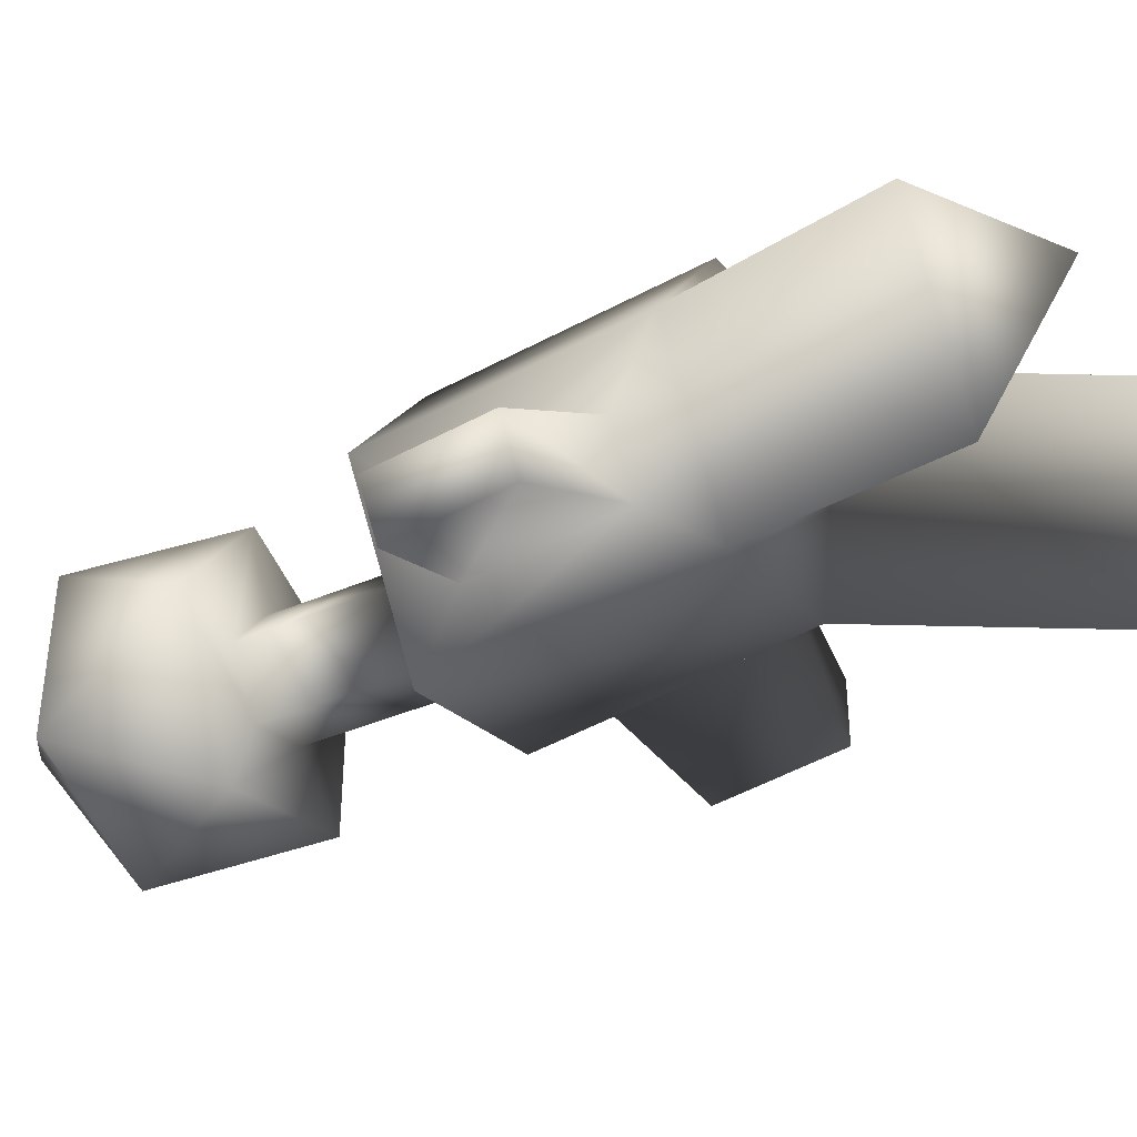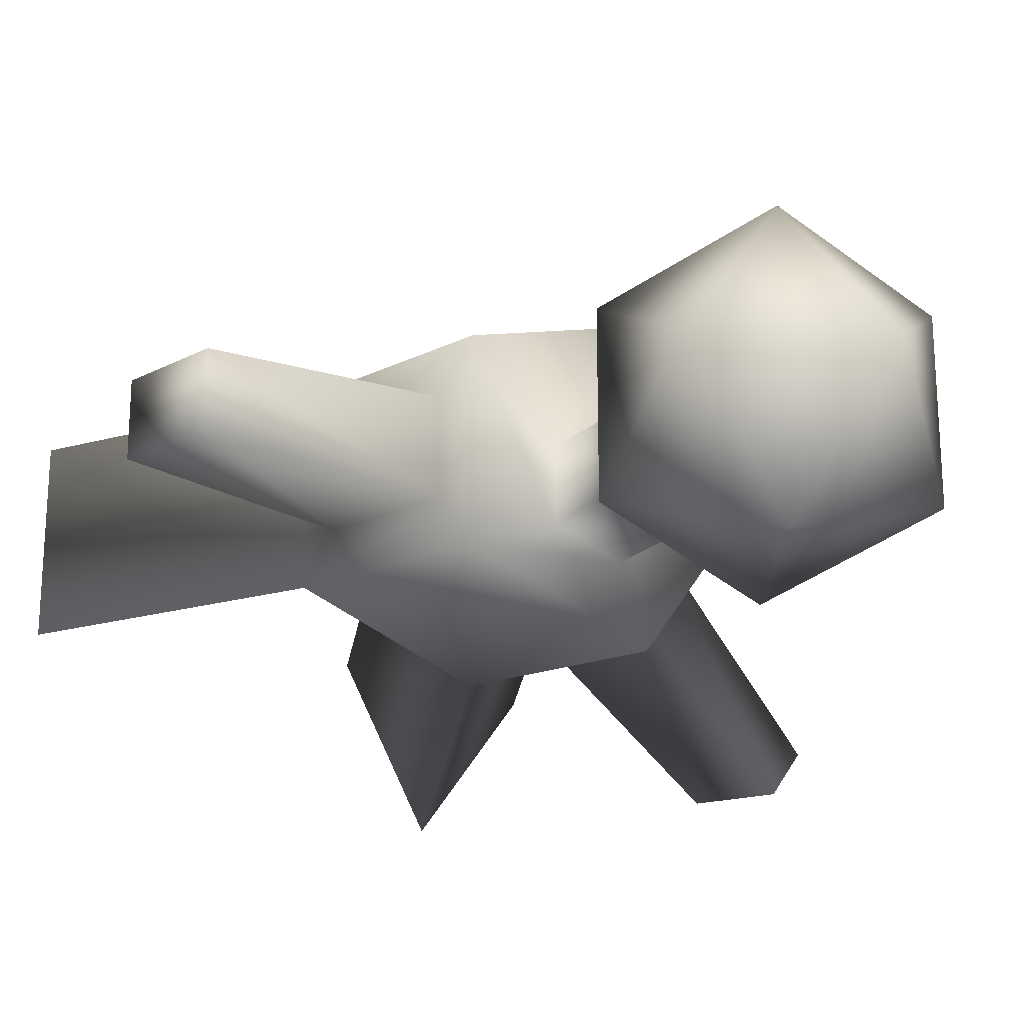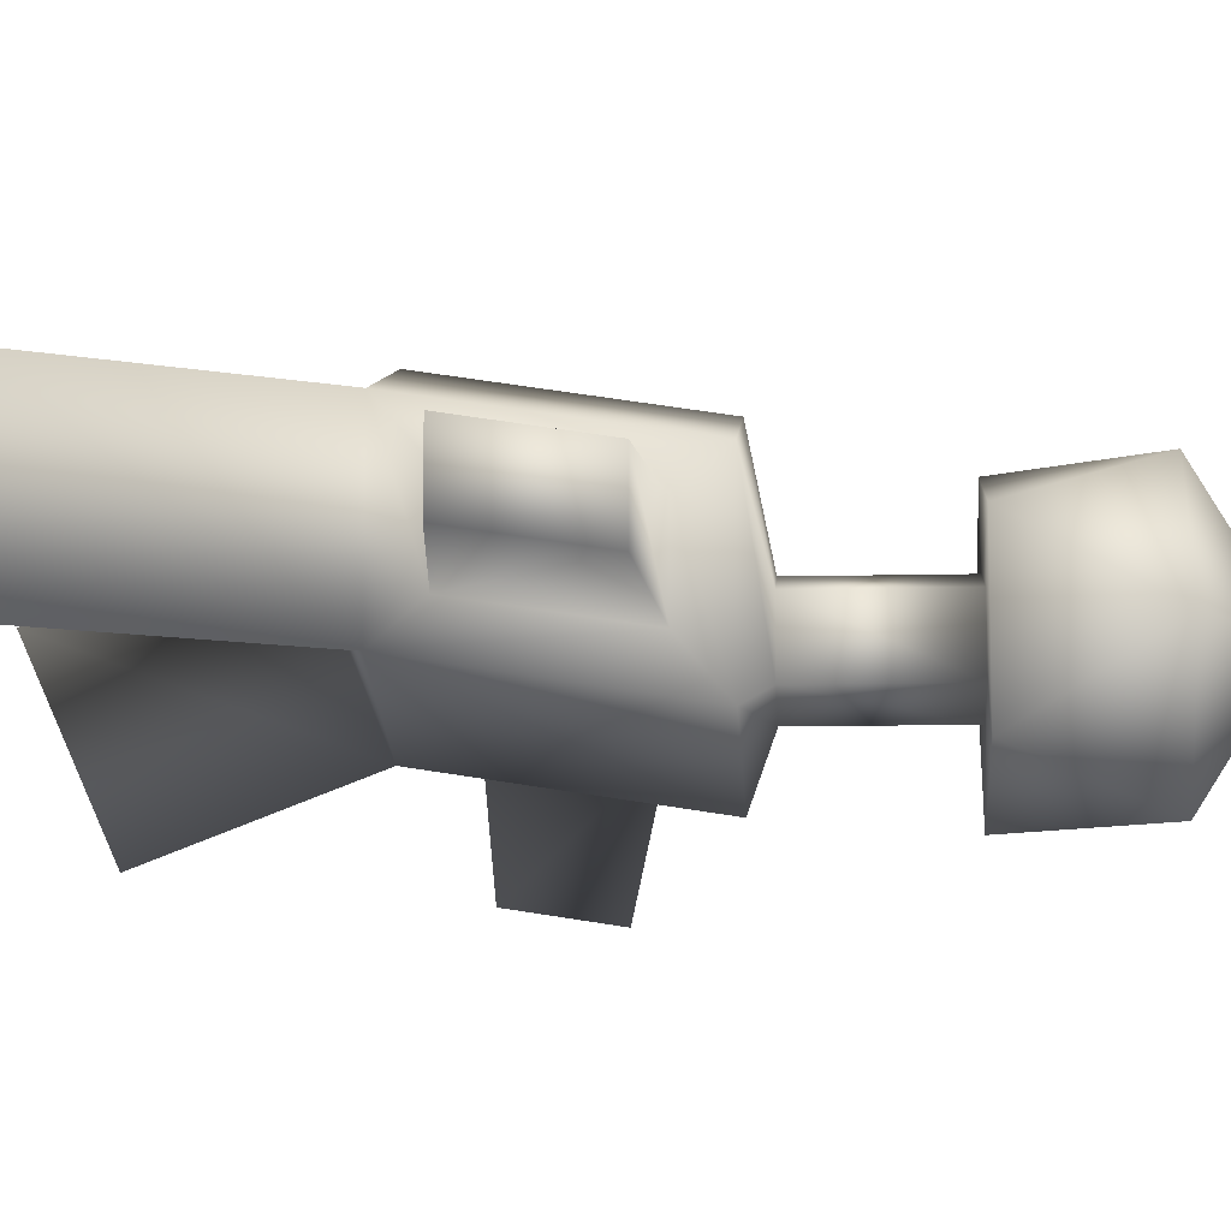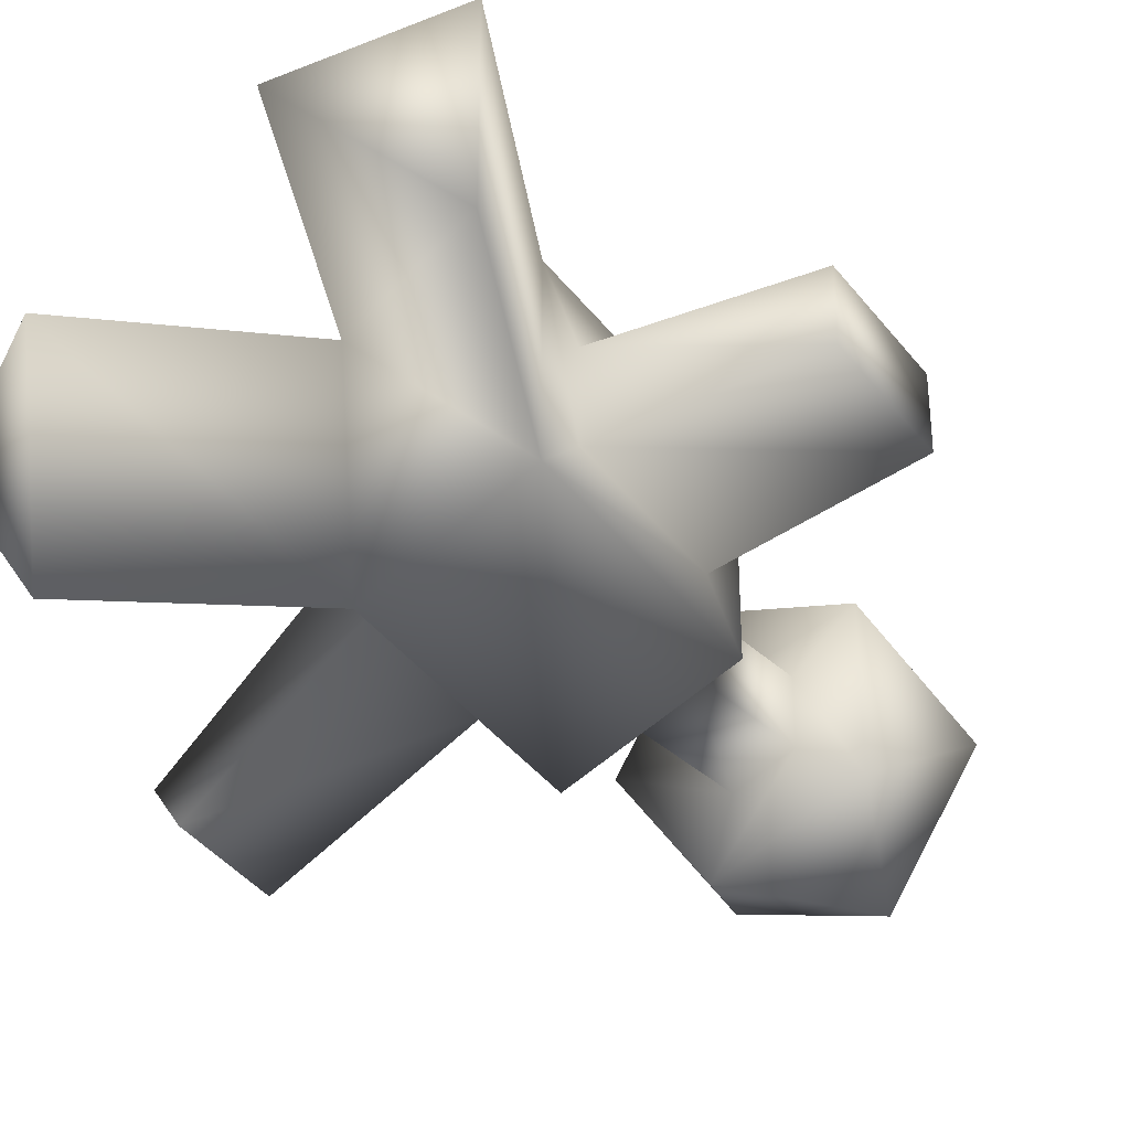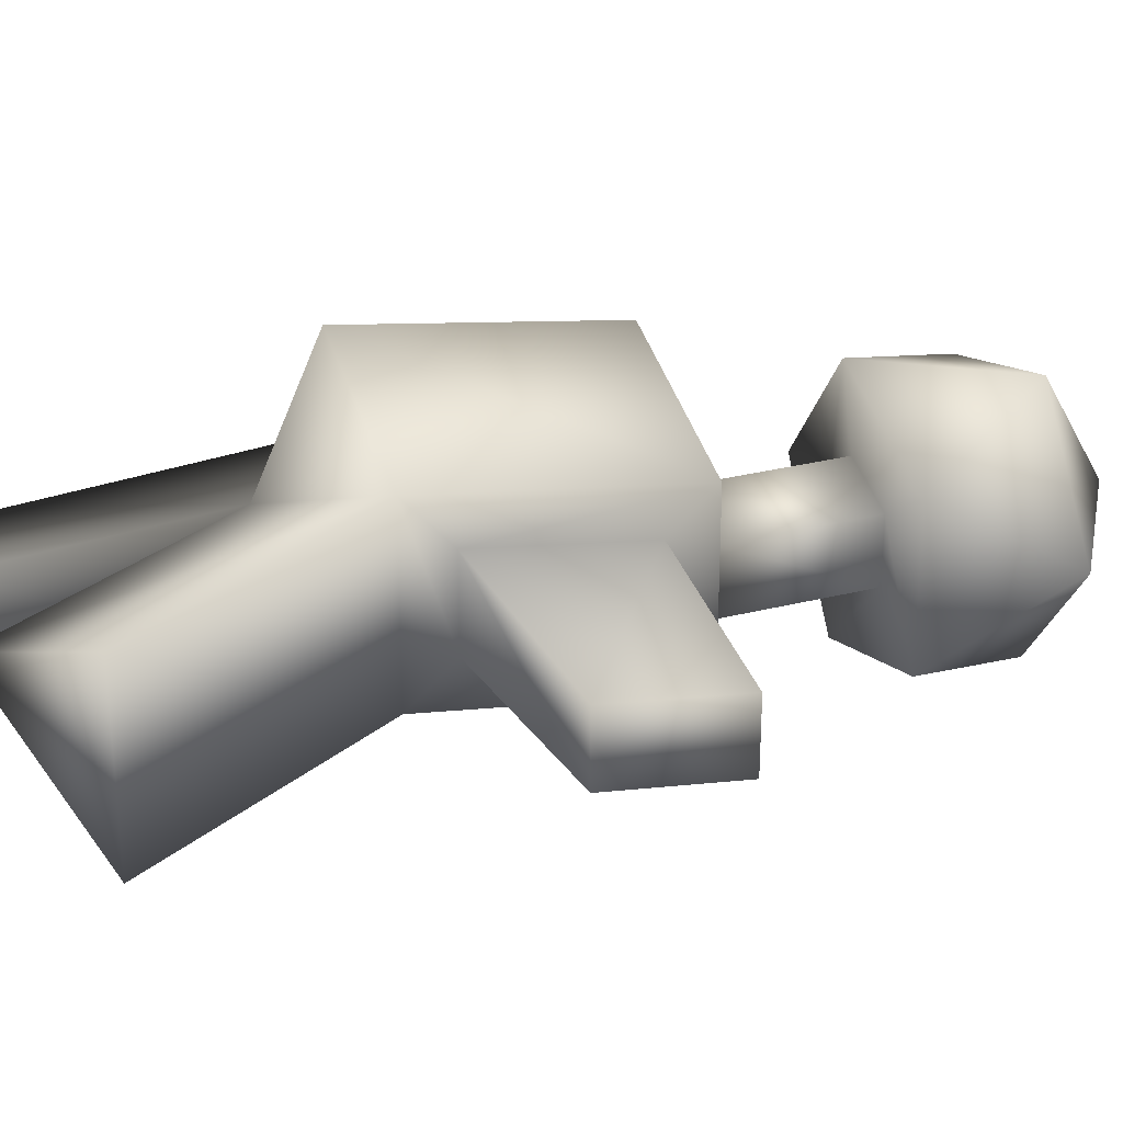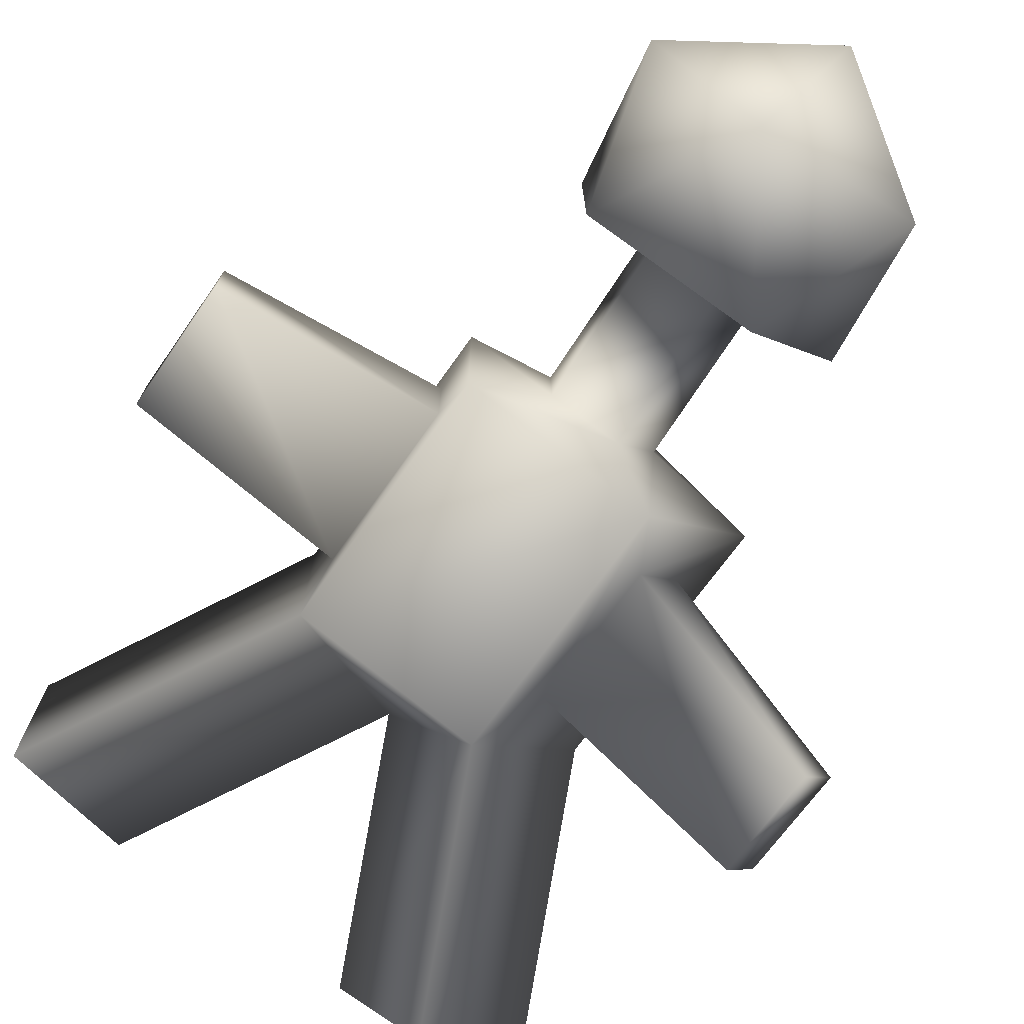
<metadata>
{"format":"obj","ext":"obj","renderer":"f3d","projection":"perspective","resolution":1024,"background":"white","views":[{"elev":-40.2,"azim":-62.2,"up":"+Z"},{"elev":-22.3,"azim":145.3,"up":"+Z"},{"elev":-9.7,"azim":94.0,"up":"+Z"},{"elev":-33.6,"azim":37.7,"up":"+Z"},{"elev":29.5,"azim":69.5,"up":"+Z"},{"elev":-74.5,"azim":146.6,"up":"+Z"}]}
</metadata>
<code>
o Bomberman
v 0.3016 1.485 0.2191
v 0.7236 1.485 0.5257
v -0.2764 1.485 0.8506
v -0.8944 1.485 0
v -0.2764 1.485 -0.8506
v 0.7236 1.485 -0.5257
v 0.2764 2.38 0.8506
v -0.7236 2.38 0.5257
v -0.7236 2.38 -0.5257
v 0.2764 2.38 -0.8506
v 0.8944 2.38 0
v 0 2.933 0
v -0.1152 1.485 0.3546
v -0.3728 1.485 -0
v -0.1152 1.485 -0.3546
v 0.3016 1.485 -0.2191
v 0.3016 0.5328 0.2191
v -0.1152 0.5328 0.3546
v -0.3728 0.5328 -0
v -0.1152 0.5328 -0.3546
v 0.3016 0.5328 -0.2191
v 0.7331 0.07387 0.5669
v -0.4123 0.3718 1.193
v -0.8882 6.5e-05 -0.02362
v -0.6262 6.5e-05 -0.3842
v 0.7331 0.07387 -0.02822
v 0.7595 -1.289 1.08
v -0.3801 -1.289 1.45
v -1.084 -1.289 0.4804
v -0.3801 -1.289 -0.489
v 0.7595 -1.289 -0.1187
v -1.117 0.3718 0.2232
v -0.4123 0.3718 -0.7462
v -0.8704 -0.9171 0.1184
v -2.001 -0.2647 -0.8841
v -0.6084 -0.9171 -0.2422
v -1.804 -0.2647 -1.156
v -1.987 -0.955 -0.7772
v -1.79 -0.955 -1.049
v 0.7274 0.3718 -0.3759
v 0.7274 0.3718 0.8223
v 0.7538 -0.991 0.7318
v 0.7538 -0.991 0.1367
v 2.132 -0.8473 0.1839
v 2.132 -0.8473 0.6483
v 2.116 -0.01631 0.05525
v 2.116 -0.01631 0.5197
v -0.09284 -1.773 0.696
v 1.659 -2.873 -0.1187
v -0.7041 -3.223 0.2519
v -0.9913 -2.739 -0.9331
v -1.696 -2.739 0.03628
v 1.659 -2.873 1.08
v 0.8064 -3.357 0.696
f 3 4 14 13
f 4 5 15 14
f 2 3 13 1
f 5 6 16 15
f 6 2 1 16
f 2 6 11
f 3 2 7
f 4 3 8
f 5 4 9
f 6 5 10
f 2 11 7
f 3 7 8
f 4 8 9
f 5 9 10
f 6 10 11
f 7 11 12
f 8 7 12
f 9 8 12
f 10 9 12
f 11 10 12
f 1 13 18 17
f 16 1 17 21
f 14 15 20 19
f 13 14 19 18
f 15 16 21 20
f 21 17 41 40
f 19 20 33 32
f 17 18 23 41
f 18 19 32 23
f 20 21 40 33
f 41 23 28 27
f 23 32 29 28
f 33 40 31 30
f 43 26 46 44
f 36 34 38 39
f 25 24 32 33
f 34 36 30 29
f 24 34 29 32
f 36 25 33 30
f 35 37 39 38
f 34 24 35 38
f 24 25 37 35
f 25 36 39 37
f 22 26 40 41
f 43 42 27 31
f 42 22 41 27
f 26 43 31 40
f 46 47 45 44
f 42 43 44 45
f 22 42 45 47
f 26 22 47 46
f 30 31 48
f 48 29 52 50
f 48 31 49 54
f 27 28 48
f 28 29 48
f 52 51 50
f 30 48 50 51
f 29 30 51 52
f 49 53 54
f 27 48 54 53
f 31 27 53 49

</code>
